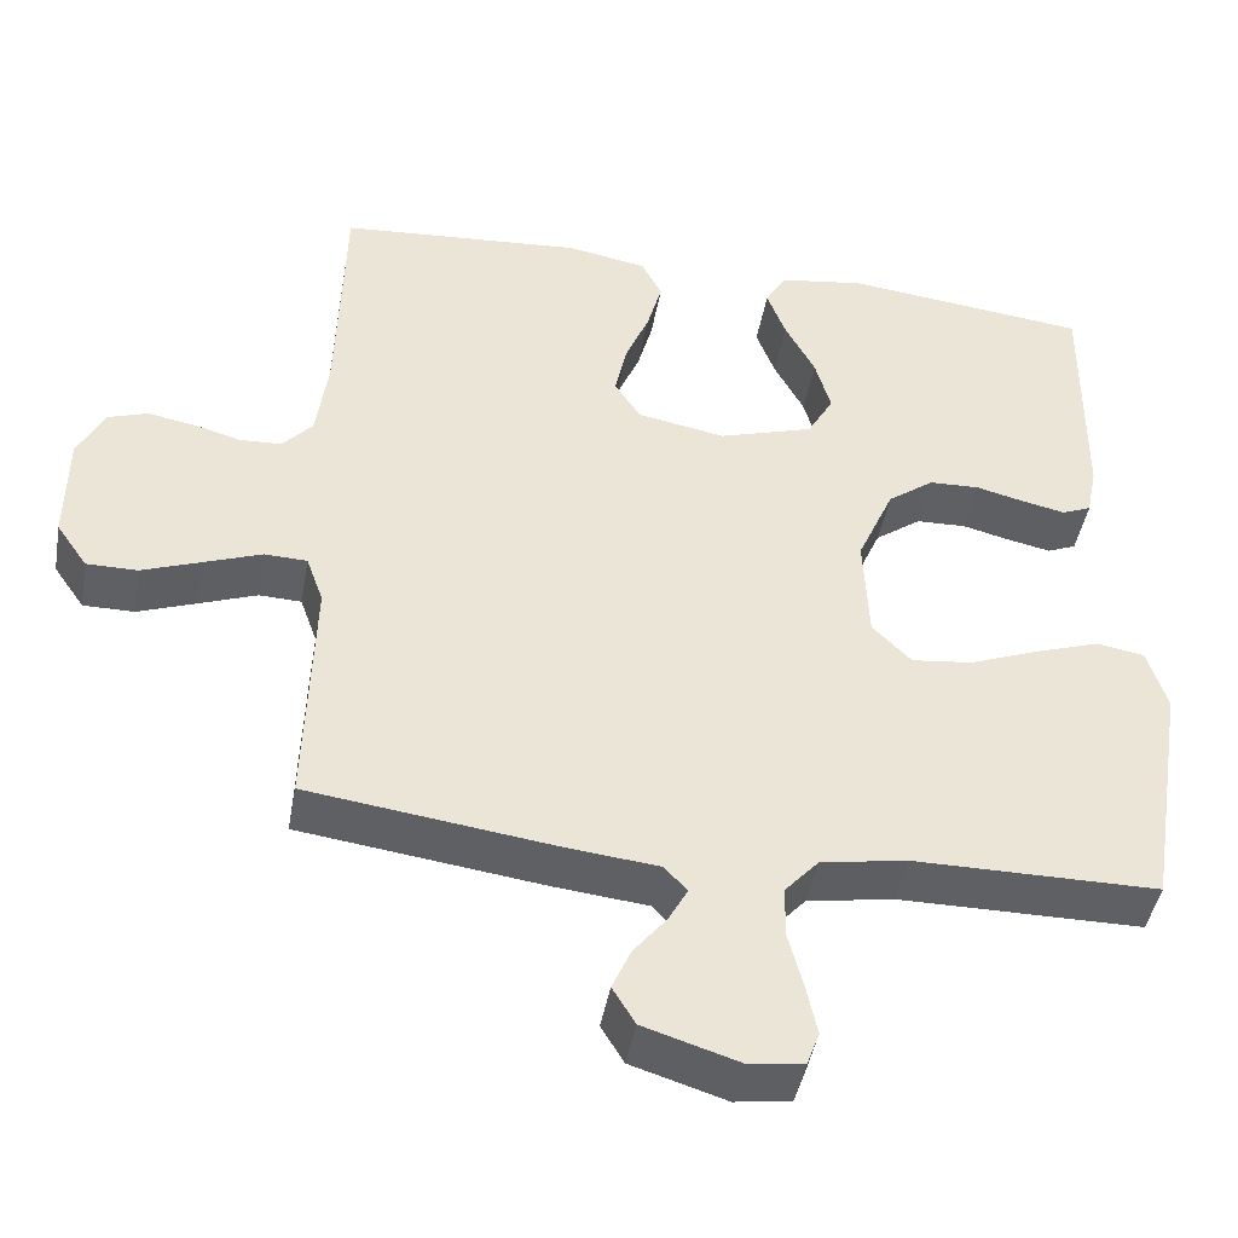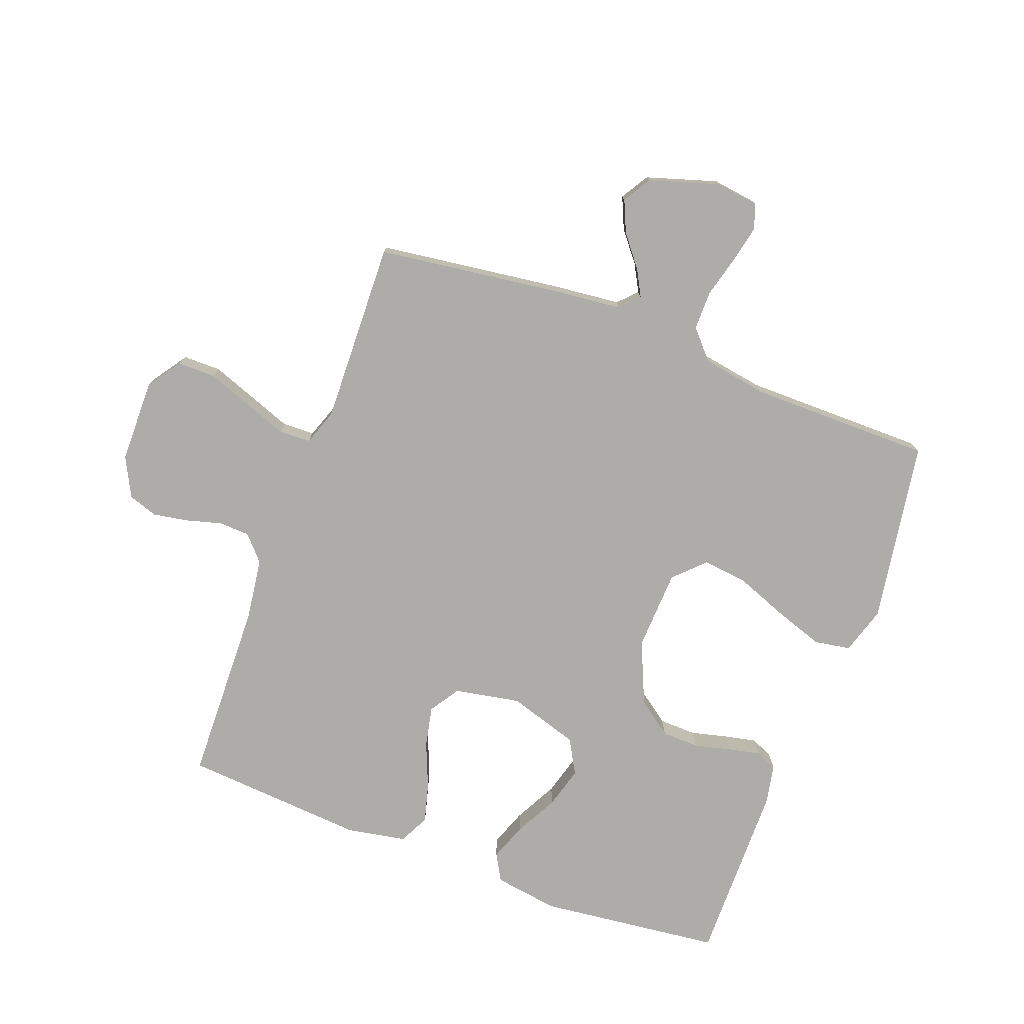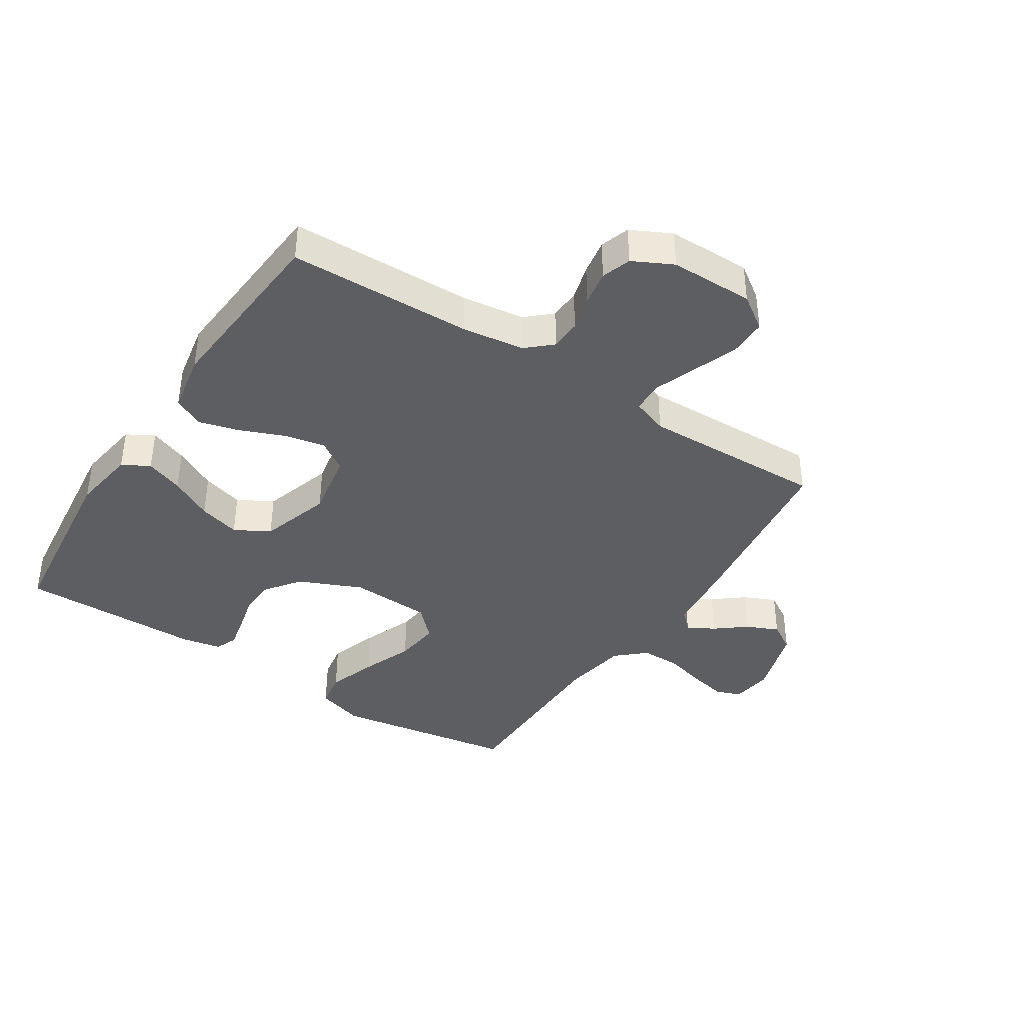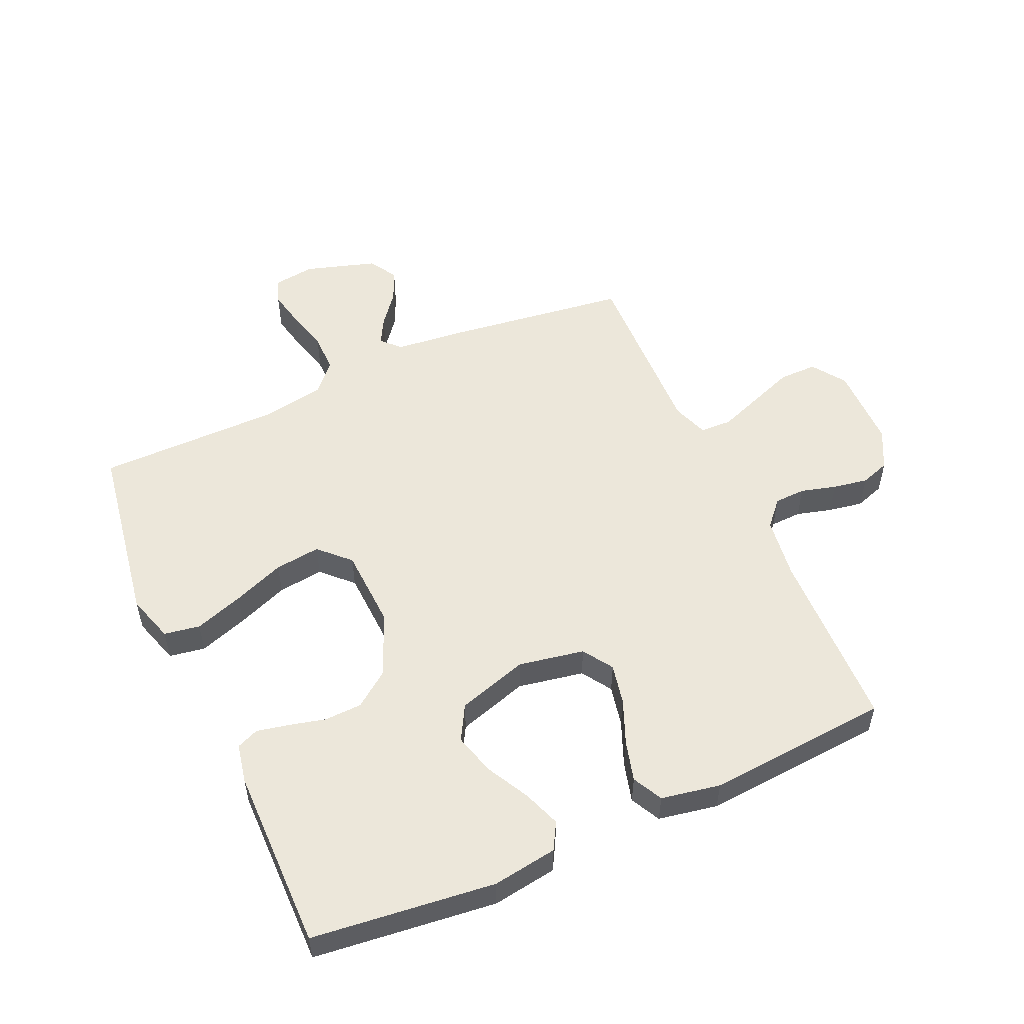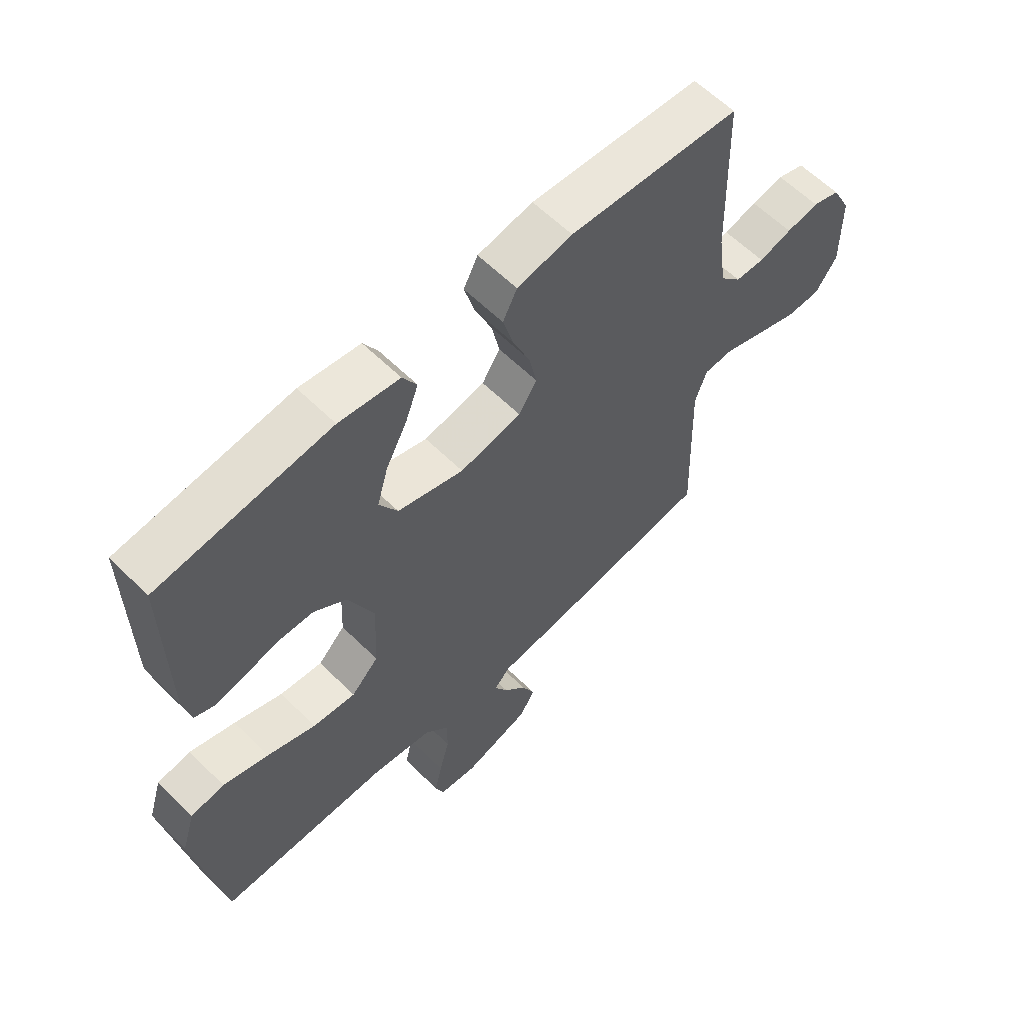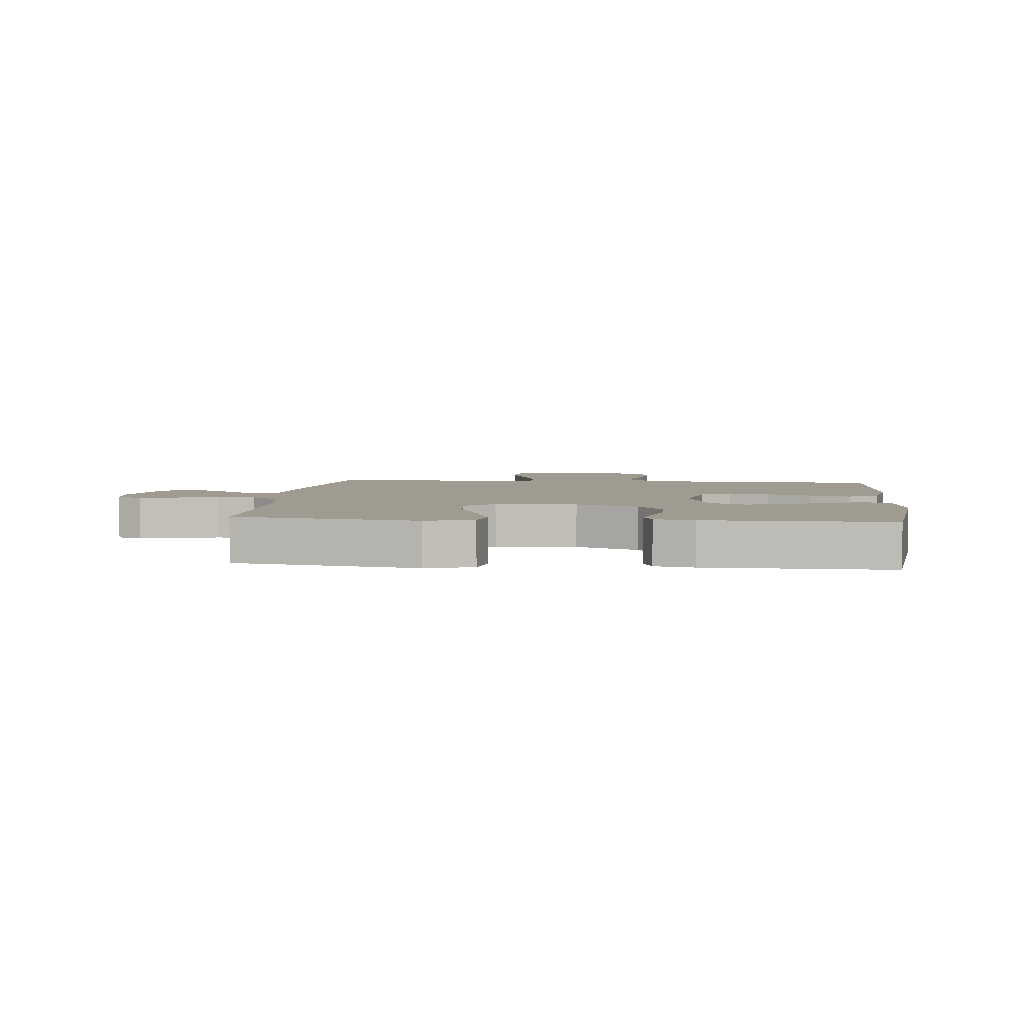
<metadata>
{"format":"obj","ext":"obj","renderer":"f3d","projection":"perspective","resolution":1024,"background":"white","views":[{"elev":-44.6,"azim":169.9,"up":"+Z"},{"elev":-76.7,"azim":159.5,"up":"+Y"},{"elev":-39.4,"azim":57.0,"up":"+Y"},{"elev":53.6,"azim":-24.2,"up":"+Y"},{"elev":60.7,"azim":-44.9,"up":"+Z"},{"elev":4.1,"azim":-84.0,"up":"+Y"}]}
</metadata>
<code>
v 0.5 0.07 0.5
v 0.508 0.07 0.2
v 0.522 0.07 0.098
v 0.559 0.07 0.057
v 0.61 0.07 0.055
v 0.668 0.07 0.071
v 0.725 0.07 0.081
v 0.773 0.07 0.065
v 0.806 0.07 0
v 0.807 0.07 -0.137
v 0.769 0.07 -0.192
v 0.707 0.07 -0.192
v 0.634 0.07 -0.165
v 0.564 0.07 -0.139
v 0.512 0.07 -0.141
v 0.491 0.07 -0.2
v 0.5 0.07 -0.5
v 0.2 0.07 -0.54
v 0.086 0.07 -0.552
v 0.057 0.07 -0.582
v 0.081 0.07 -0.626
v 0.121 0.07 -0.676
v 0.144 0.07 -0.728
v 0.116 0.07 -0.774
v 0 0.07 -0.81
v -0.068 0.07 -0.801
v -0.083 0.07 -0.76
v -0.07 0.07 -0.699
v -0.052 0.07 -0.63
v -0.052 0.07 -0.566
v -0.094 0.07 -0.519
v -0.2 0.07 -0.501
v -0.5 0.07 -0.5
v -0.549 0.07 -0.2
v -0.525 0.07 -0.122
v -0.466 0.07 -0.112
v -0.386 0.07 -0.139
v -0.301 0.07 -0.172
v -0.226 0.07 -0.181
v -0.178 0.07 -0.133
v -0.172 0.07 0
v -0.217 0.07 0.103
v -0.274 0.07 0.145
v -0.336 0.07 0.147
v -0.396 0.07 0.132
v -0.448 0.07 0.121
v -0.484 0.07 0.136
v -0.497 0.07 0.2
v -0.5 0.07 0.5
v -0.2 0.07 0.534
v -0.094 0.07 0.518
v -0.069 0.07 0.474
v -0.092 0.07 0.412
v -0.129 0.07 0.342
v -0.148 0.07 0.274
v -0.116 0.07 0.217
v 0 0.07 0.181
v 0.108 0.07 0.201
v 0.14 0.07 0.25
v 0.126 0.07 0.317
v 0.096 0.07 0.39
v 0.078 0.07 0.456
v 0.103 0.07 0.505
v 0.2 0.07 0.523
v 0.5 0 0.5
v 0.508 0 0.2
v 0.522 0 0.098
v 0.559 0 0.057
v 0.61 0 0.055
v 0.668 0 0.071
v 0.725 0 0.081
v 0.773 0 0.065
v 0.806 0 0
v 0.807 0 -0.137
v 0.769 0 -0.192
v 0.707 0 -0.192
v 0.634 0 -0.165
v 0.564 0 -0.139
v 0.512 0 -0.141
v 0.491 0 -0.2
v 0.5 0 -0.5
v 0.2 0 -0.54
v 0.086 0 -0.552
v 0.057 0 -0.582
v 0.081 0 -0.626
v 0.121 0 -0.676
v 0.144 0 -0.728
v 0.116 0 -0.774
v 0 0 -0.81
v -0.068 0 -0.801
v -0.083 0 -0.76
v -0.07 0 -0.699
v -0.052 0 -0.63
v -0.052 0 -0.566
v -0.094 0 -0.519
v -0.2 0 -0.501
v -0.5 0 -0.5
v -0.549 0 -0.2
v -0.525 0 -0.122
v -0.466 0 -0.112
v -0.386 0 -0.139
v -0.301 0 -0.172
v -0.226 0 -0.181
v -0.178 0 -0.133
v -0.172 0 0
v -0.217 0 0.103
v -0.274 0 0.145
v -0.336 0 0.147
v -0.396 0 0.132
v -0.448 0 0.121
v -0.484 0 0.136
v -0.497 0 0.2
v -0.5 0 0.5
v -0.2 0 0.534
v -0.094 0 0.518
v -0.069 0 0.474
v -0.092 0 0.412
v -0.129 0 0.342
v -0.148 0 0.274
v -0.116 0 0.217
v 0 0 0.181
v 0.108 0 0.201
v 0.14 0 0.25
v 0.126 0 0.317
v 0.096 0 0.39
v 0.078 0 0.456
v 0.103 0 0.505
v 0.2 0 0.523
f 63 64 1 2
f 60 61 62 63
f 59 60 63 2
f 58 59 2 3
f 57 58 3 4
f 51 52 53 54
f 51 54 55
f 50 51 55
f 49 50 55
f 48 49 55 56
f 44 45 46 47
f 44 47 48 56
f 35 36 37 38
f 33 34 35 38
f 32 33 38 39
f 31 32 39 40
f 26 27 28 29
f 24 25 26 29
f 24 29 30
f 21 22 23 24
f 20 21 24 30
f 19 20 30 31
f 16 17 18 19
f 15 16 19 31
f 11 12 13 14
f 9 10 11 14
f 9 14 15
f 8 9 15
f 5 6 7 8
f 5 8 15 31
f 43 44 56 57
f 42 43 57 4
f 41 42 4
f 31 40 41
f 4 5 31 41
f 66 65 128 127
f 127 126 125 124
f 66 127 124 123
f 67 66 123 122
f 68 67 122 121
f 118 117 116 115
f 119 118 115
f 119 115 114
f 119 114 113
f 120 119 113 112
f 111 110 109 108
f 120 112 111 108
f 102 101 100 99
f 102 99 98 97
f 103 102 97 96
f 104 103 96 95
f 93 92 91 90
f 93 90 89 88
f 94 93 88
f 88 87 86 85
f 94 88 85 84
f 95 94 84 83
f 83 82 81 80
f 95 83 80 79
f 78 77 76 75
f 78 75 74 73
f 79 78 73
f 79 73 72
f 72 71 70 69
f 95 79 72 69
f 121 120 108 107
f 68 121 107 106
f 68 106 105
f 105 104 95
f 105 95 69 68
f 1 65 66 2
f 2 66 67 3
f 3 67 68 4
f 4 68 69 5
f 5 69 70 6
f 6 70 71 7
f 7 71 72 8
f 8 72 73 9
f 9 73 74 10
f 10 74 75 11
f 11 75 76 12
f 12 76 77 13
f 13 77 78 14
f 14 78 79 15
f 15 79 80 16
f 16 80 81 17
f 17 81 82 18
f 18 82 83 19
f 19 83 84 20
f 20 84 85 21
f 21 85 86 22
f 22 86 87 23
f 23 87 88 24
f 24 88 89 25
f 25 89 90 26
f 26 90 91 27
f 27 91 92 28
f 28 92 93 29
f 29 93 94 30
f 30 94 95 31
f 31 95 96 32
f 32 96 97 33
f 33 97 98 34
f 34 98 99 35
f 35 99 100 36
f 36 100 101 37
f 37 101 102 38
f 38 102 103 39
f 39 103 104 40
f 40 104 105 41
f 41 105 106 42
f 42 106 107 43
f 43 107 108 44
f 44 108 109 45
f 45 109 110 46
f 46 110 111 47
f 47 111 112 48
f 48 112 113 49
f 49 113 114 50
f 50 114 115 51
f 51 115 116 52
f 52 116 117 53
f 53 117 118 54
f 54 118 119 55
f 55 119 120 56
f 56 120 121 57
f 57 121 122 58
f 58 122 123 59
f 59 123 124 60
f 60 124 125 61
f 61 125 126 62
f 62 126 127 63
f 63 127 128 64
f 64 128 65 1

</code>
